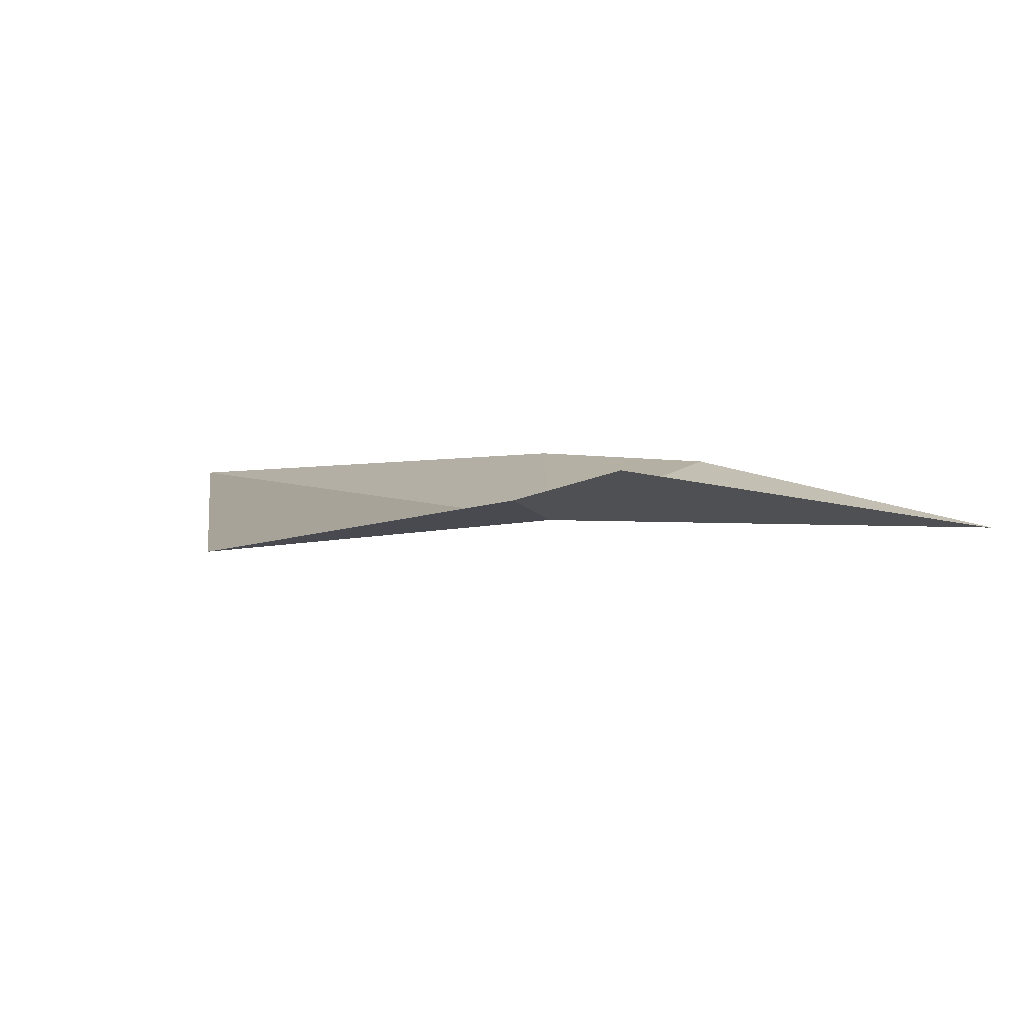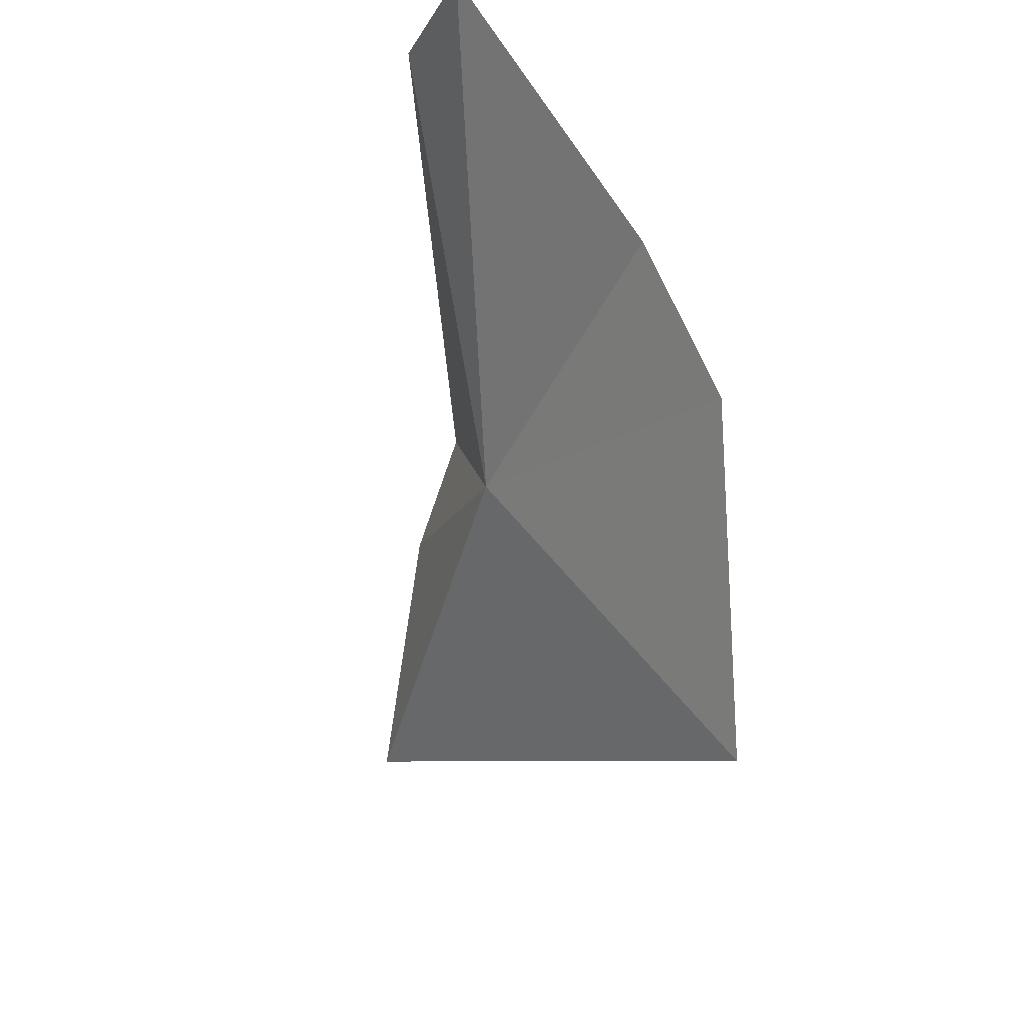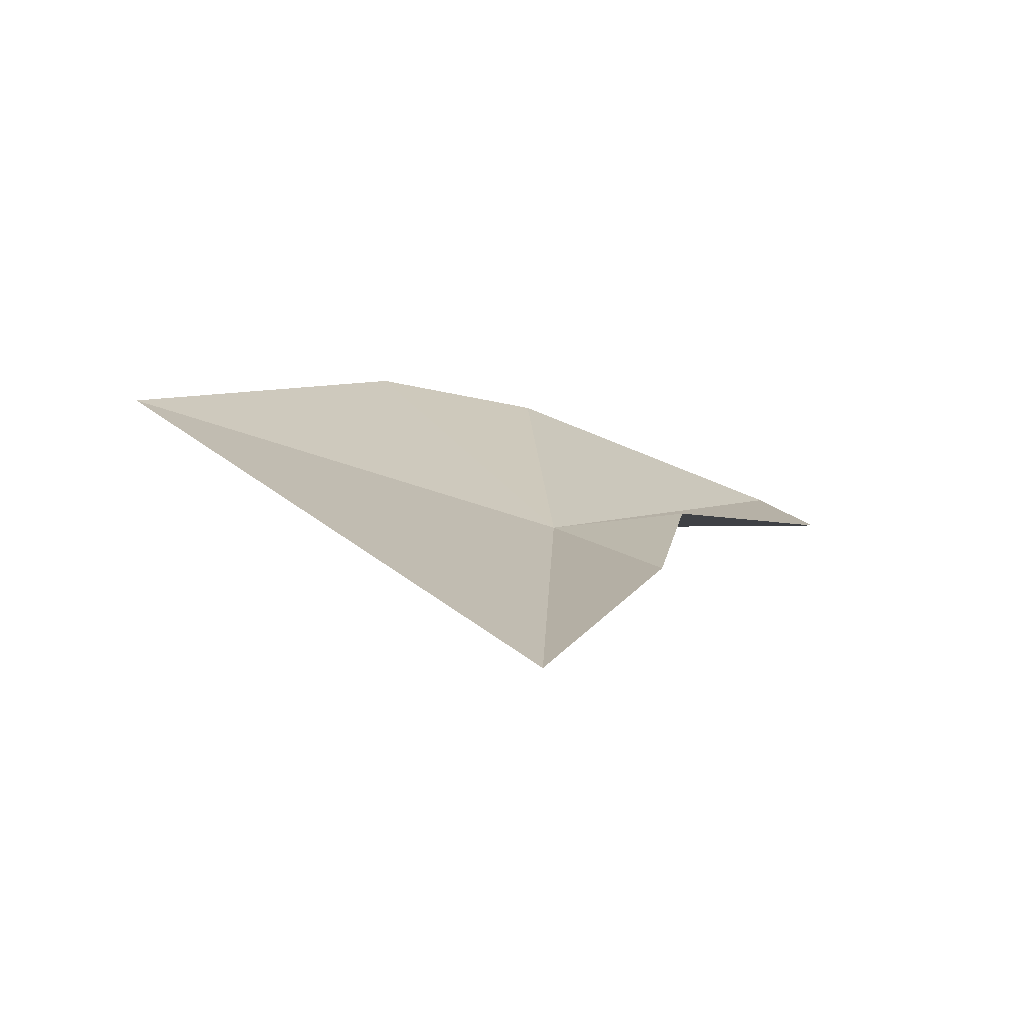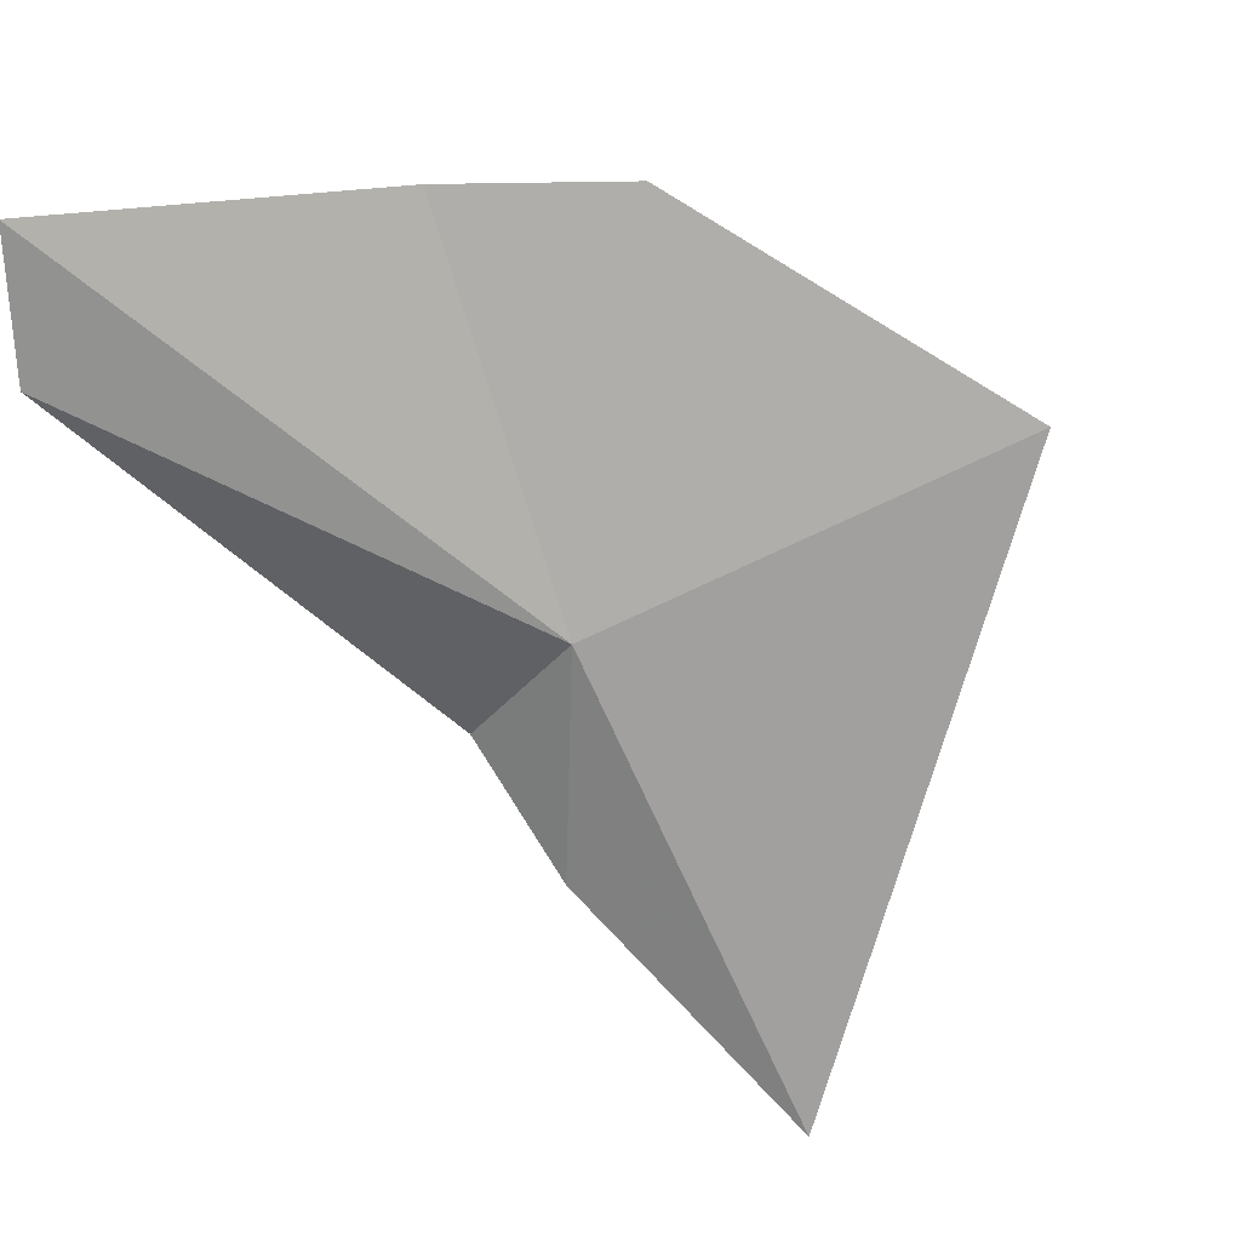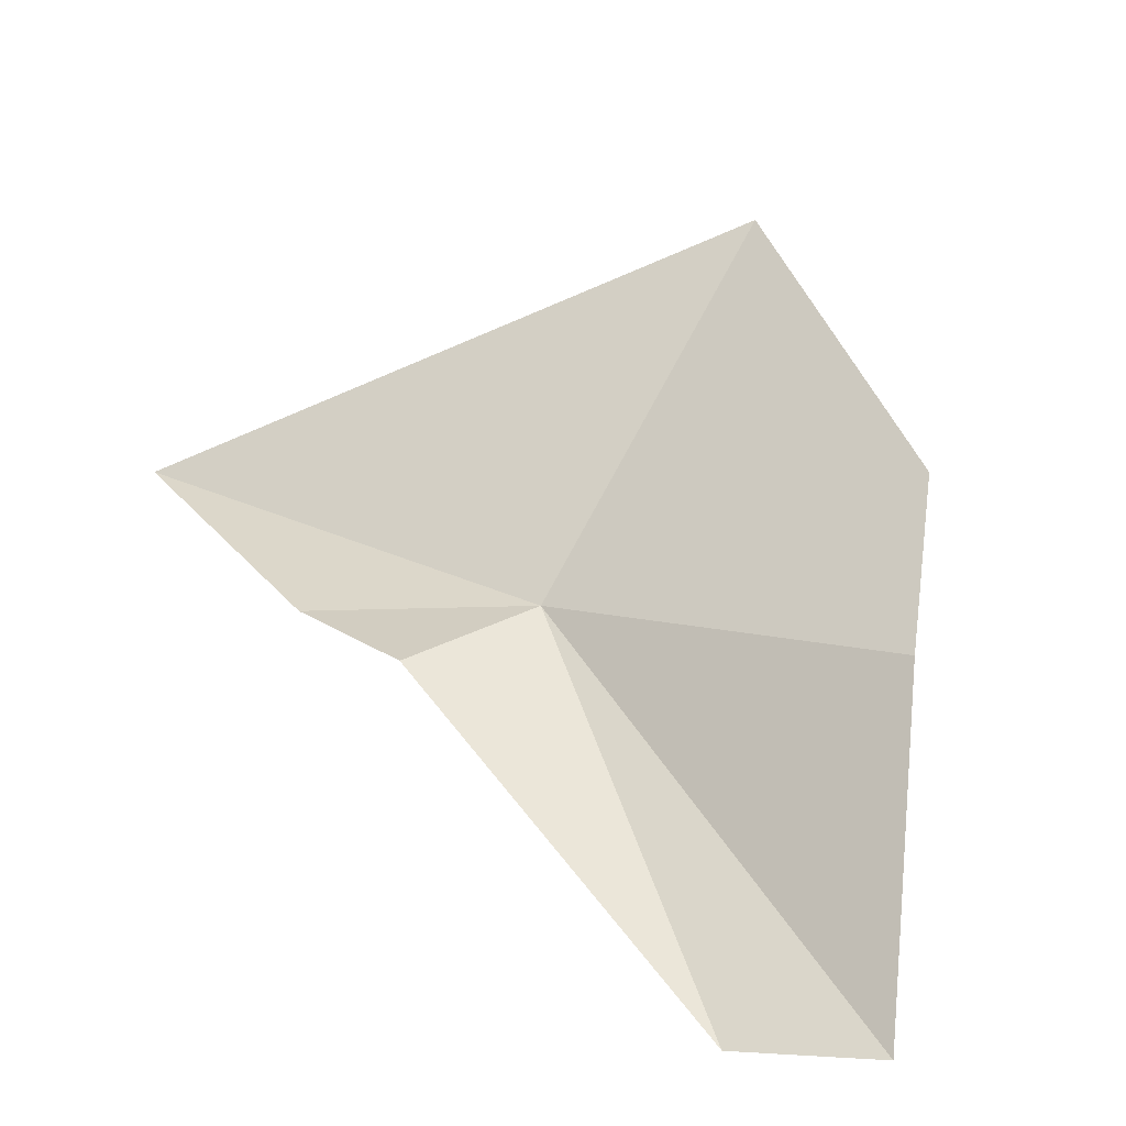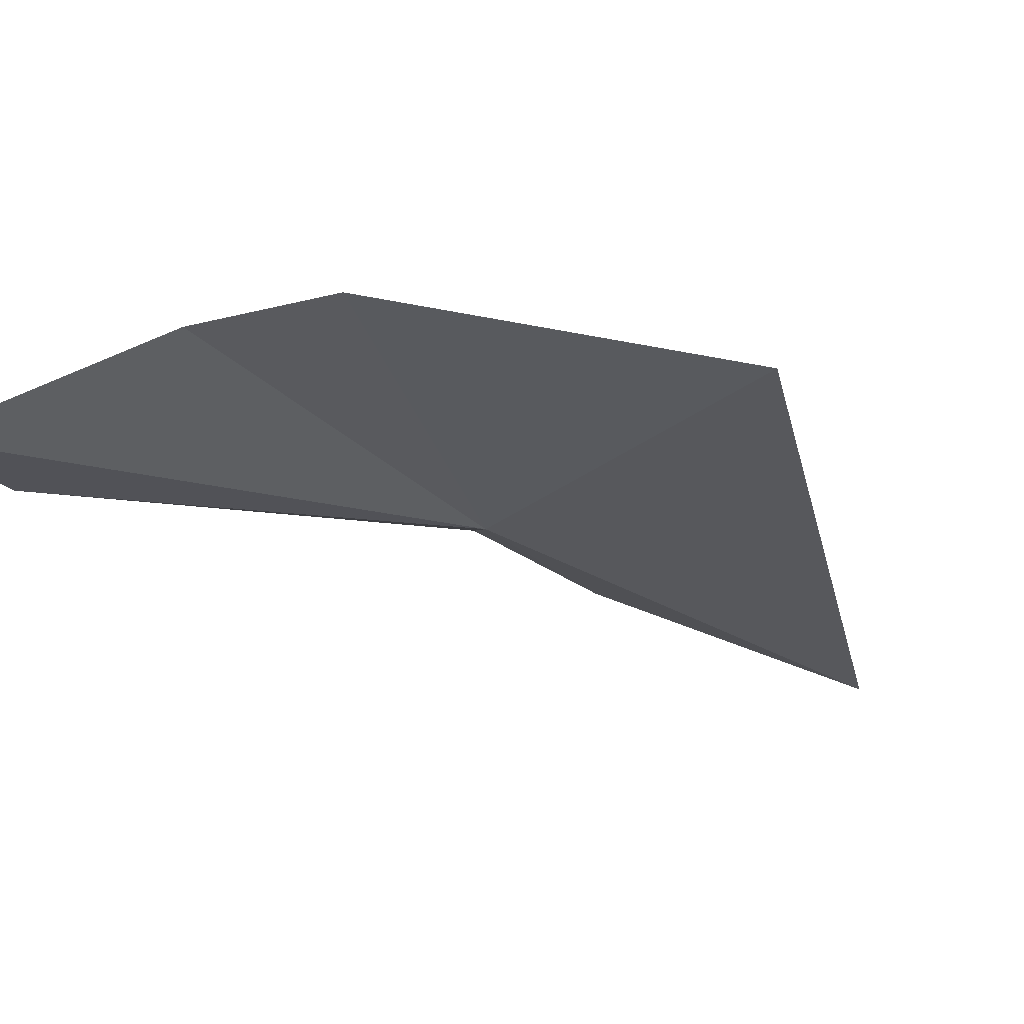
<metadata>
{"format":"obj","ext":"obj","renderer":"f3d","projection":"perspective","resolution":1024,"background":"white","views":[{"elev":-19.1,"azim":-150.5,"up":"+Y"},{"elev":57.6,"azim":68.6,"up":"+Z"},{"elev":-6.3,"azim":175.8,"up":"+Y"},{"elev":-47.5,"azim":18.8,"up":"+Y"},{"elev":53.1,"azim":-60.3,"up":"+Y"},{"elev":-3.8,"azim":51.6,"up":"+Y"}]}
</metadata>
<code>
v 2.795 39.68 -16.3
v 2.082 39.72 -16.76
v 2.314 39.33 -17.58
v 3.112 38.7 -19.21
v 5.291 40.42 -16.32
v 3.773 40.85 -14.57
v 2.781 40.74 -14.17
v 1.028 40.2 -13.39
v 0.8018 39.94 -14.15
f 1 3 2
f 1 5 4
f 1 6 5
f 1 7 6
f 1 8 7
f 1 9 8
f 1 2 9
f 1 4 3

</code>
